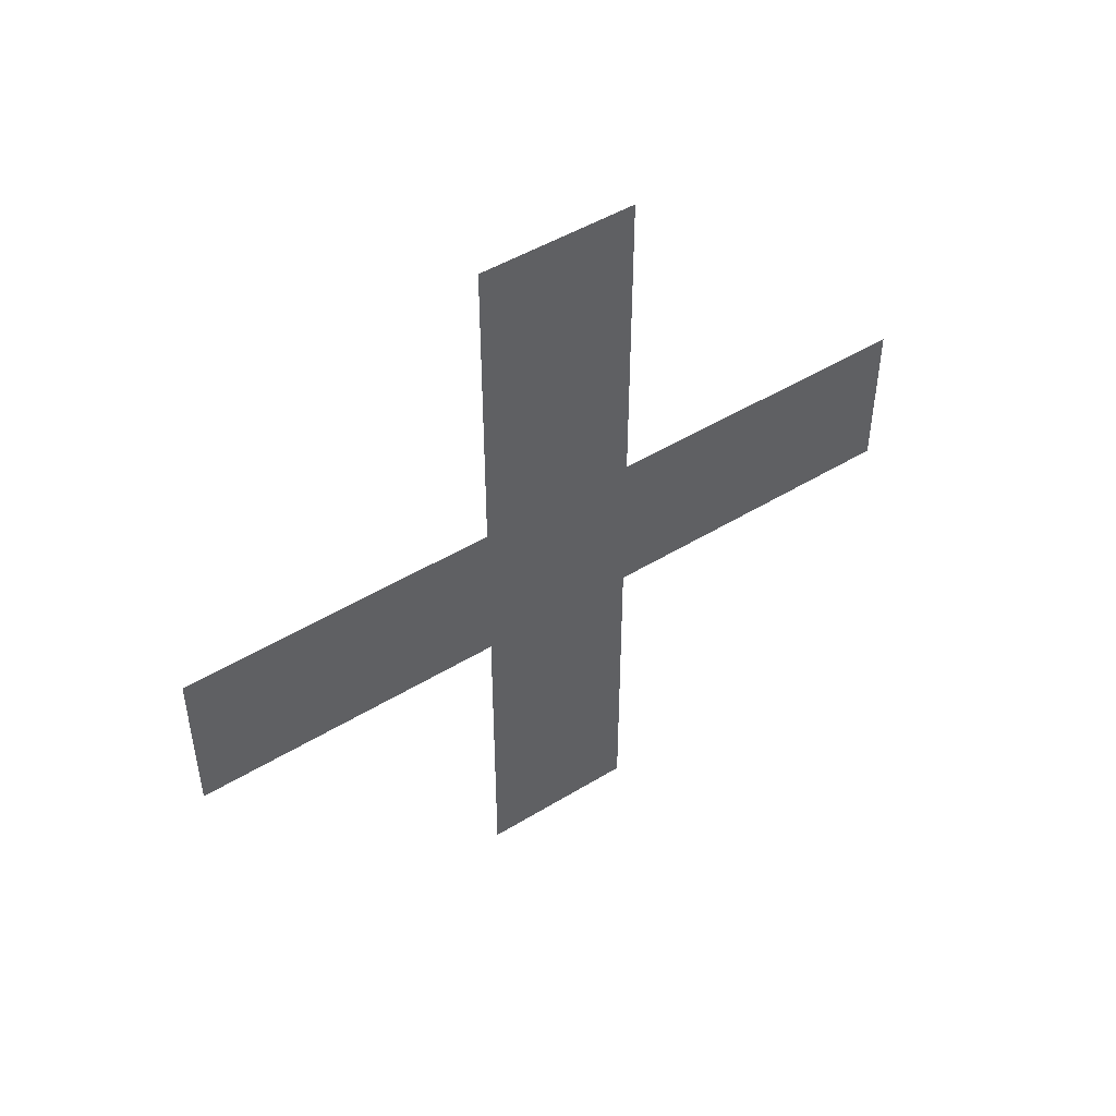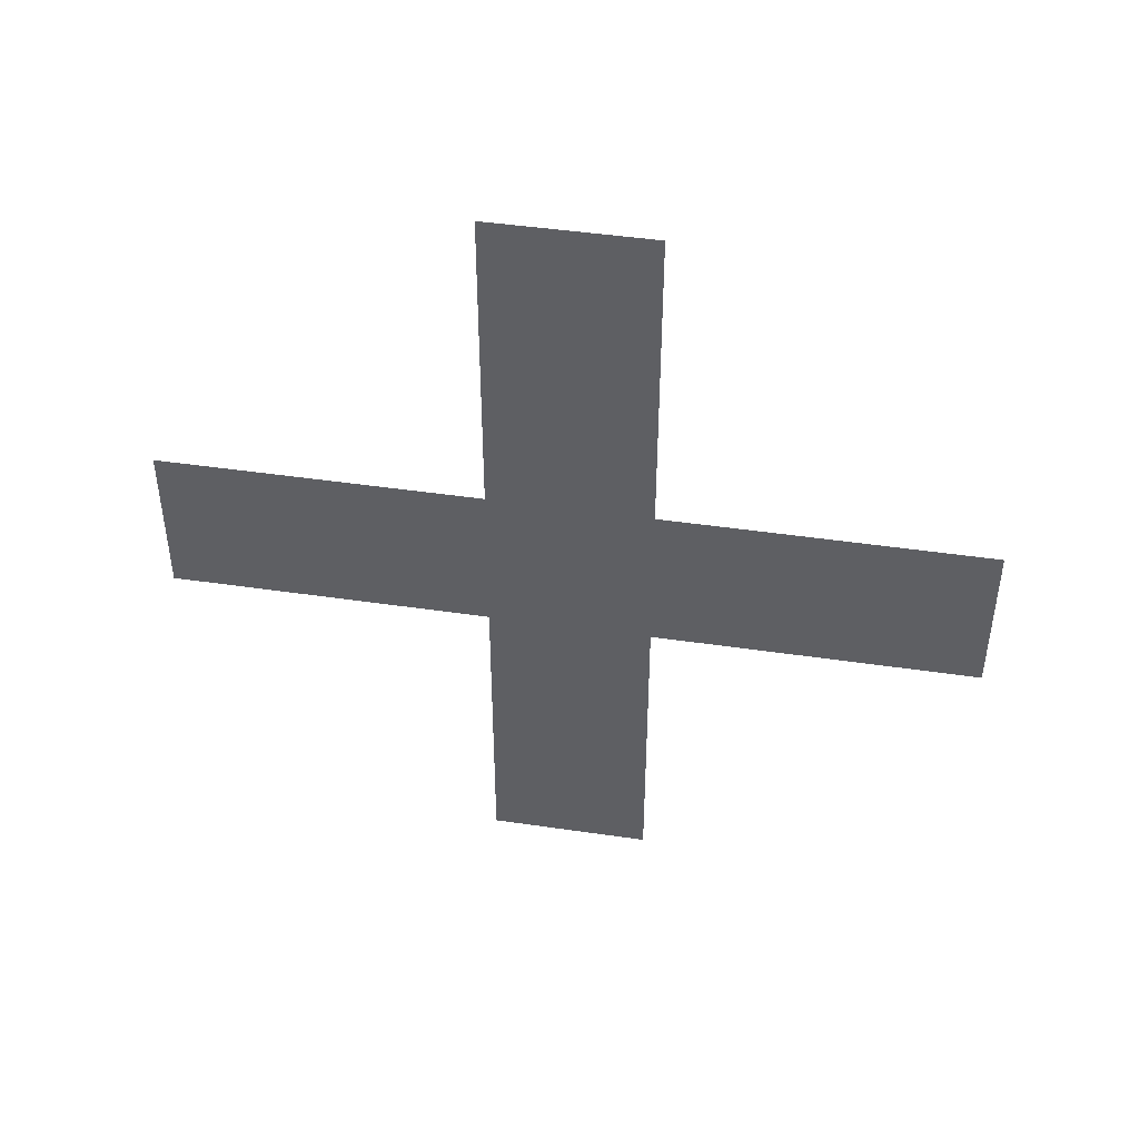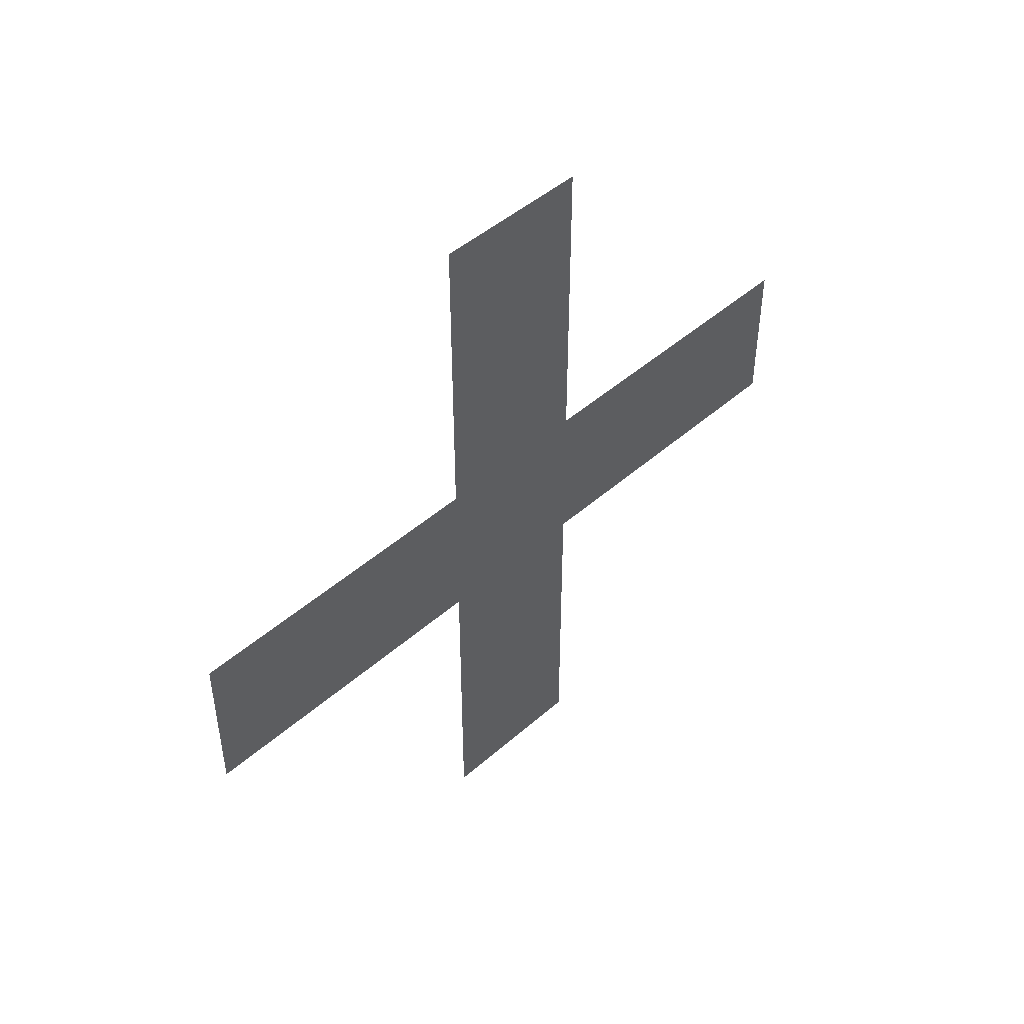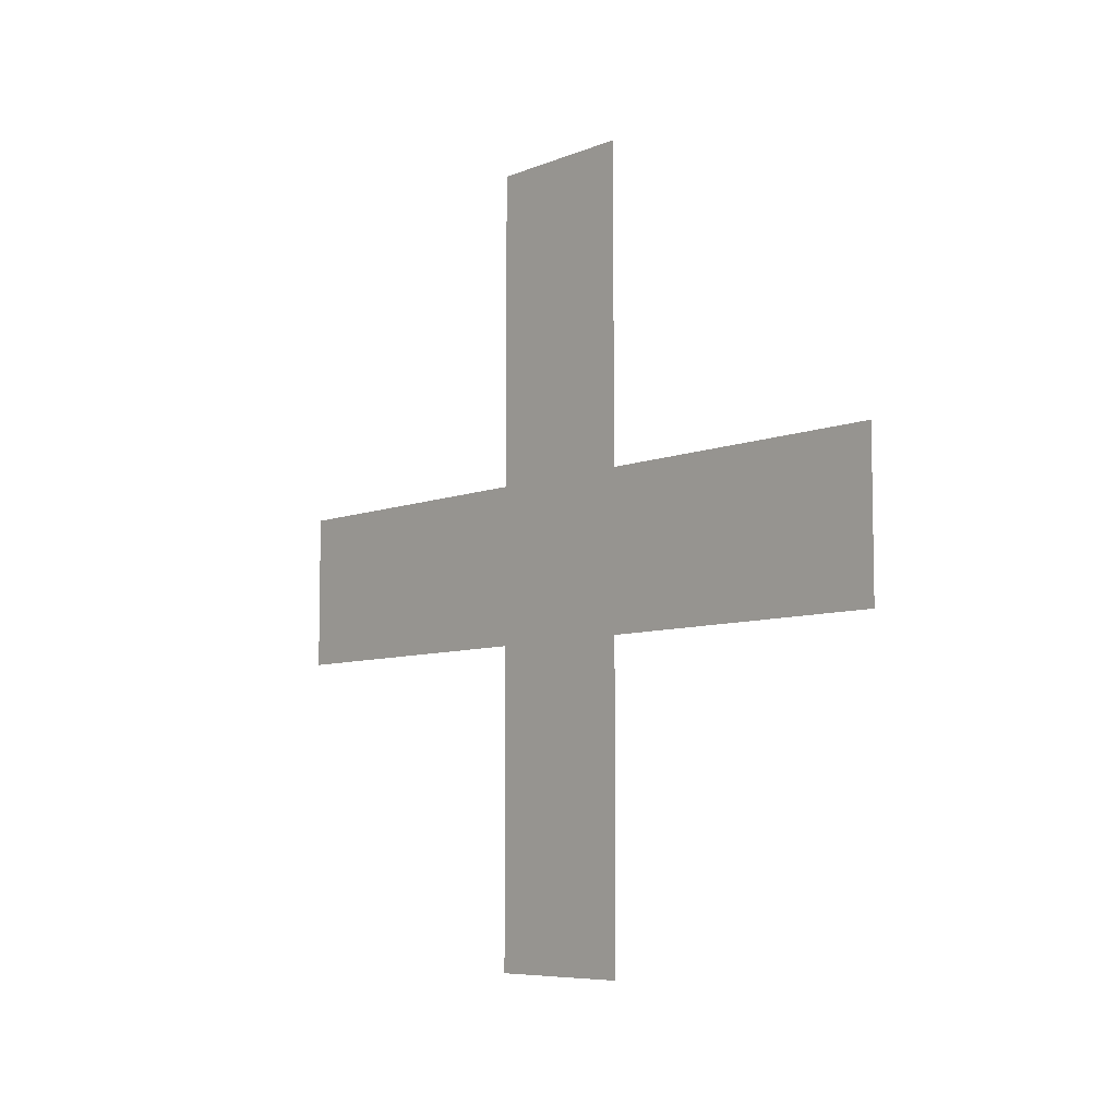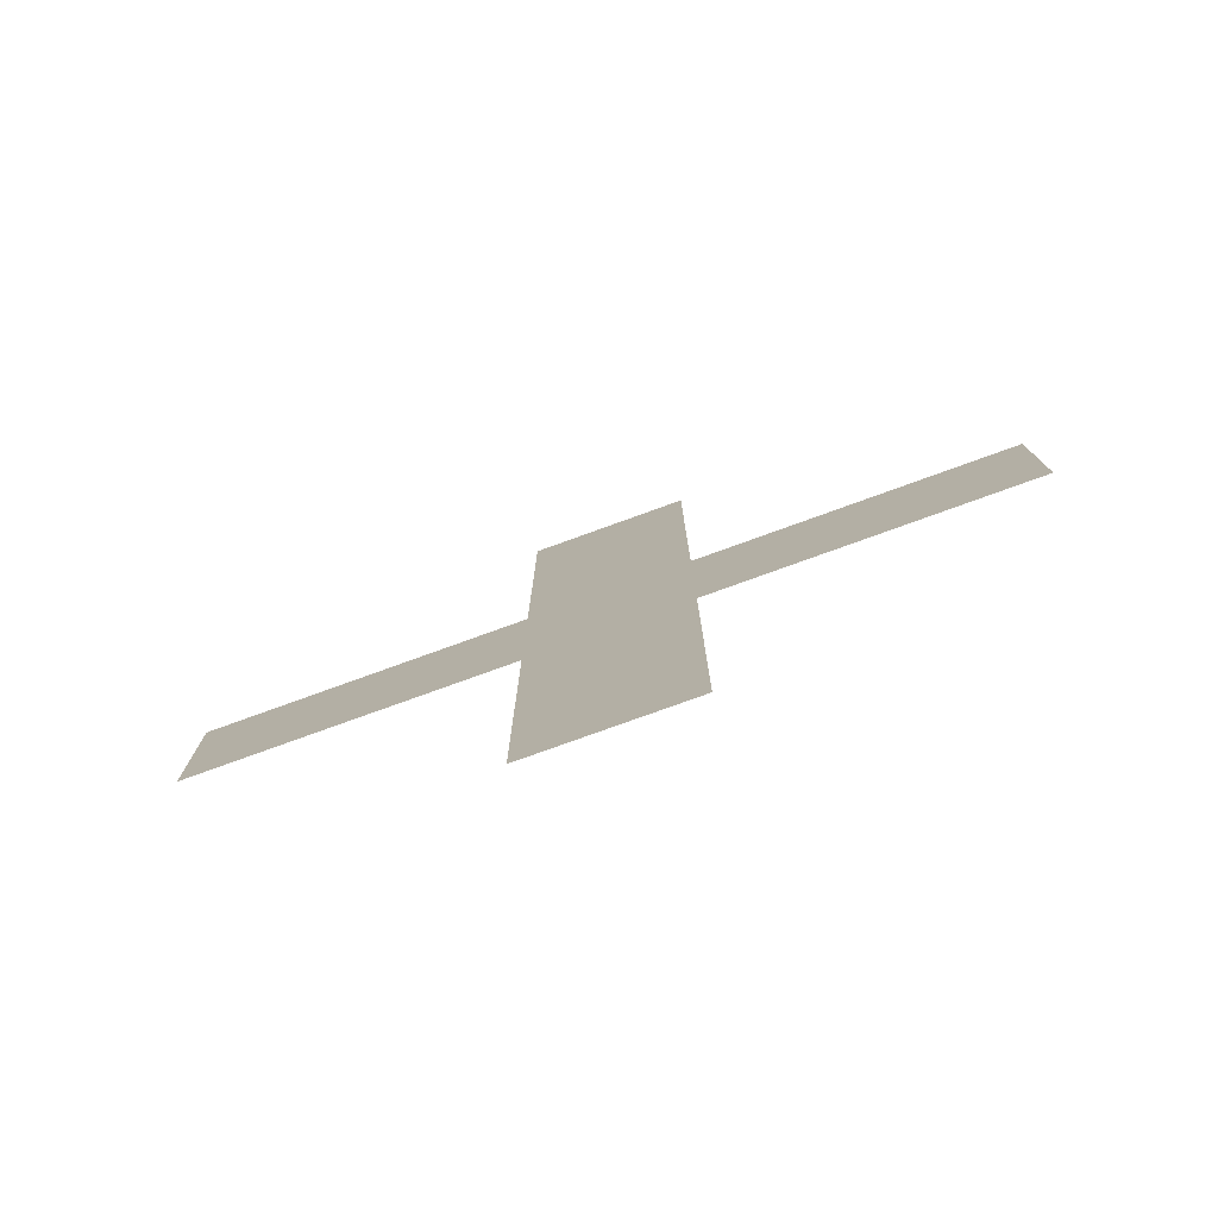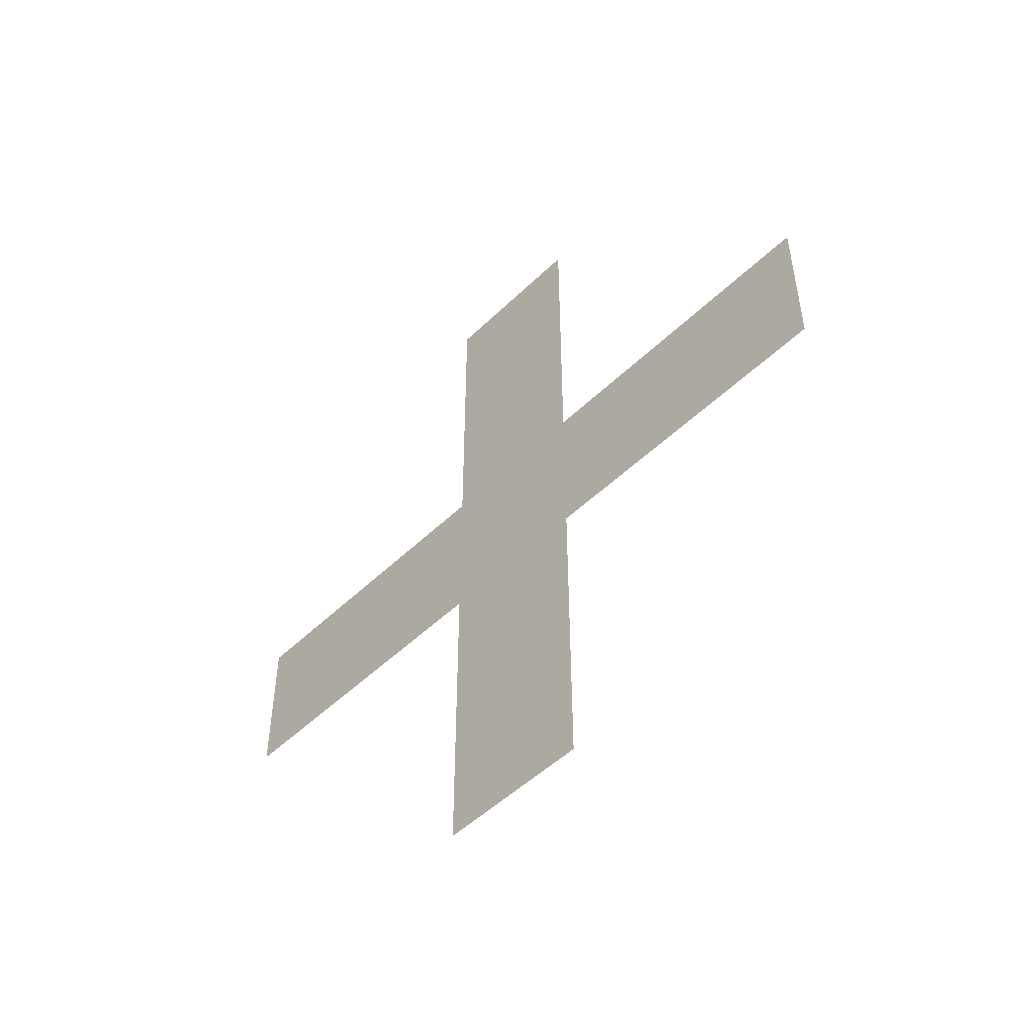
<metadata>
{"format":"obj","ext":"obj","renderer":"f3d","projection":"perspective","resolution":1024,"background":"white","views":[{"elev":47.9,"azim":-124.5,"up":"+Y"},{"elev":45.5,"azim":99.6,"up":"+Y"},{"elev":47.0,"azim":-134.8,"up":"+Z"},{"elev":-7.2,"azim":-41.2,"up":"+Z"},{"elev":-77.4,"azim":-70.1,"up":"+Z"},{"elev":-50.2,"azim":-43.4,"up":"+Z"}]}
</metadata>
<code>
v -0.25 0 0
v -0.25 0 -0.5
v -0.25 0 0.5
v -0.25 -0.1 0.1
v -0.25 -0.1 -0.5
v -0.25 -0.1 0.5
v -0.25 -0.1 -0.1
v -0.25 -0.5 0
v -0.25 -0.5 0.1
v -0.25 -0.5 -0.1
v -0.25 0.5 0
v -0.25 0.5 0.1
v -0.25 0.5 -0.1
v -0.25 0.1 0.1
v -0.25 0.1 -0.5
v -0.25 0.1 0.5
v -0.25 0.1 -0.1
f 1 2 7
f 7 10 8
f 2 5 7
f 7 8 1
f 1 3 4
f 4 9 8
f 3 6 4
f 4 8 1
f 1 2 17
f 17 13 11
f 2 15 17
f 17 11 1
f 1 3 14
f 14 12 11
f 3 16 14
f 14 11 1

</code>
